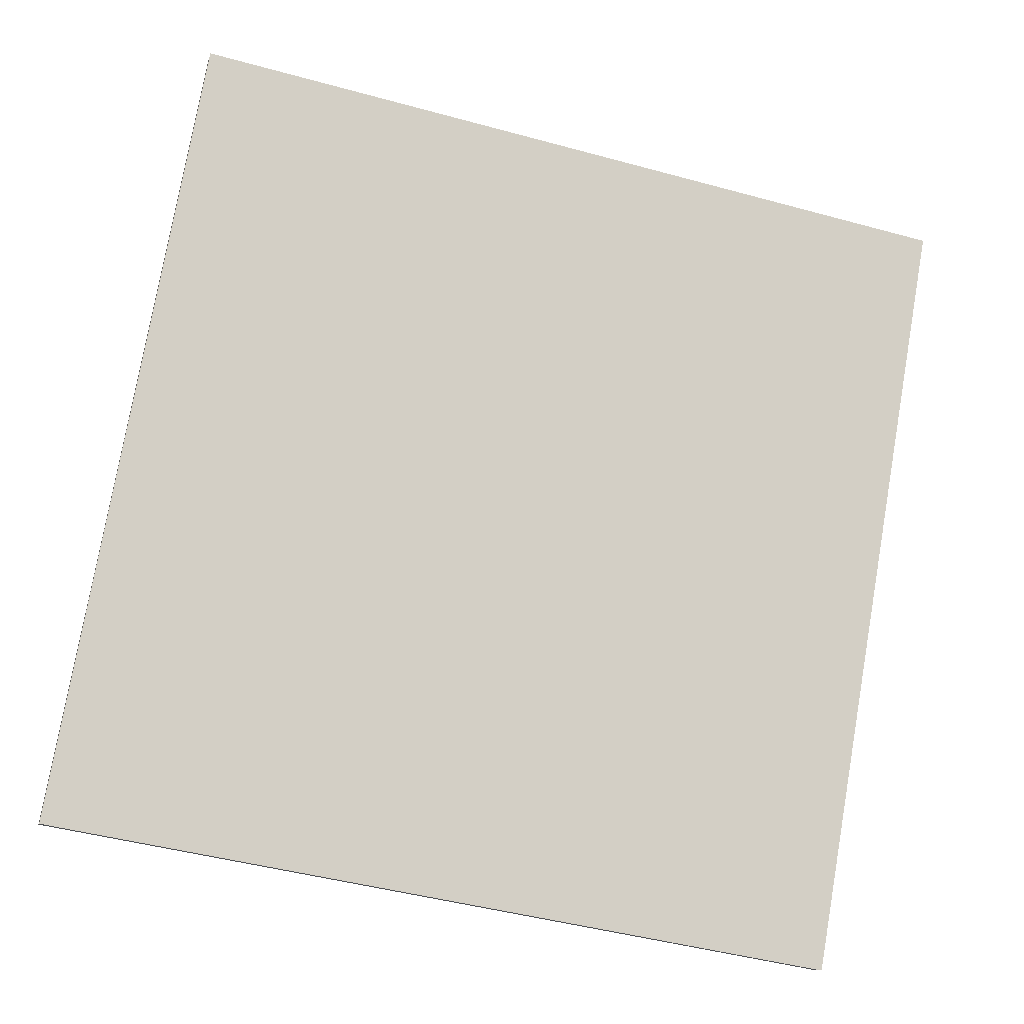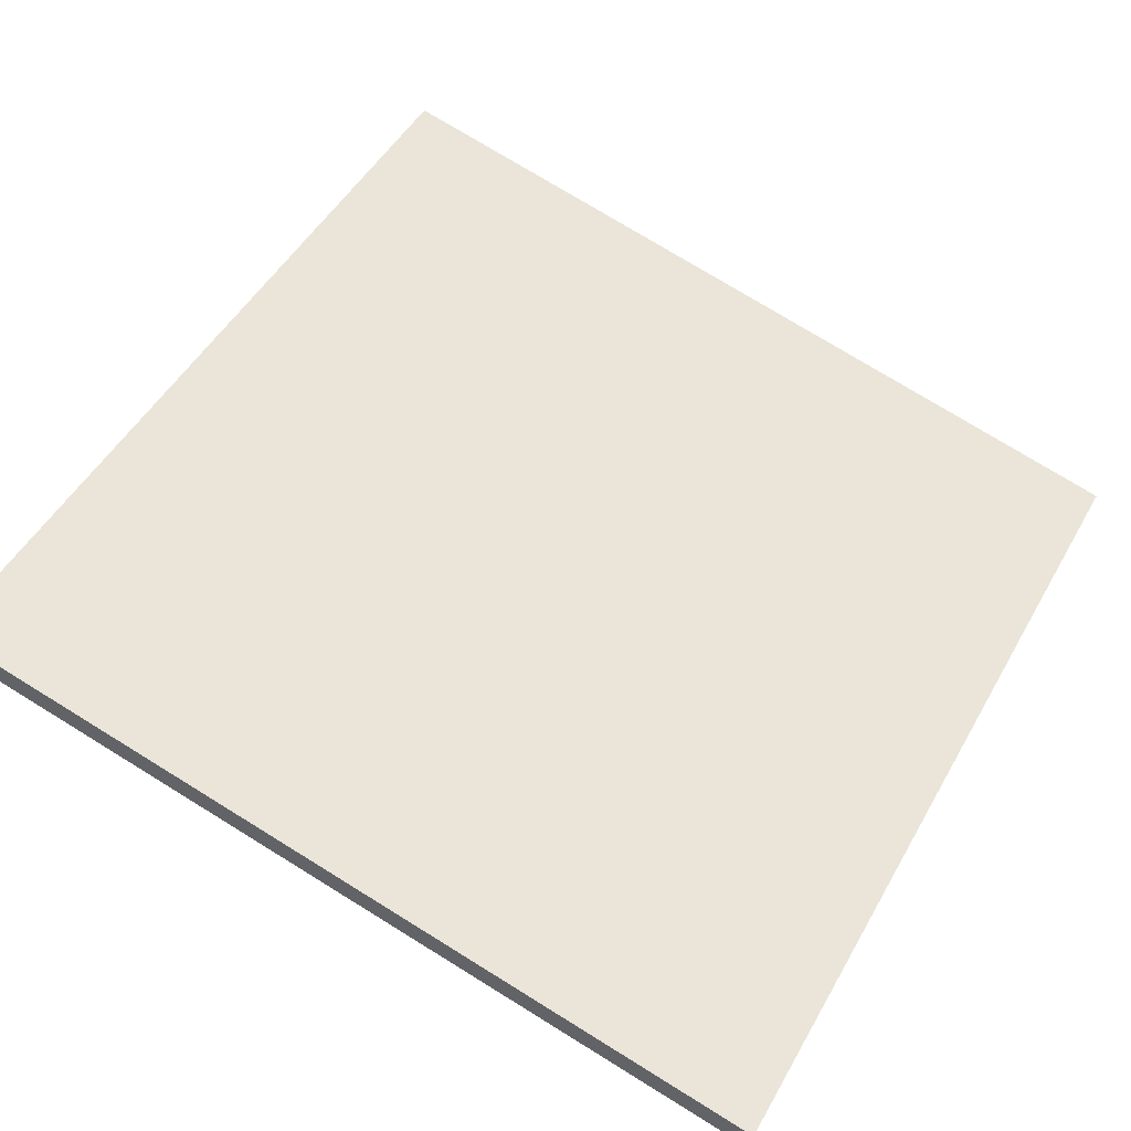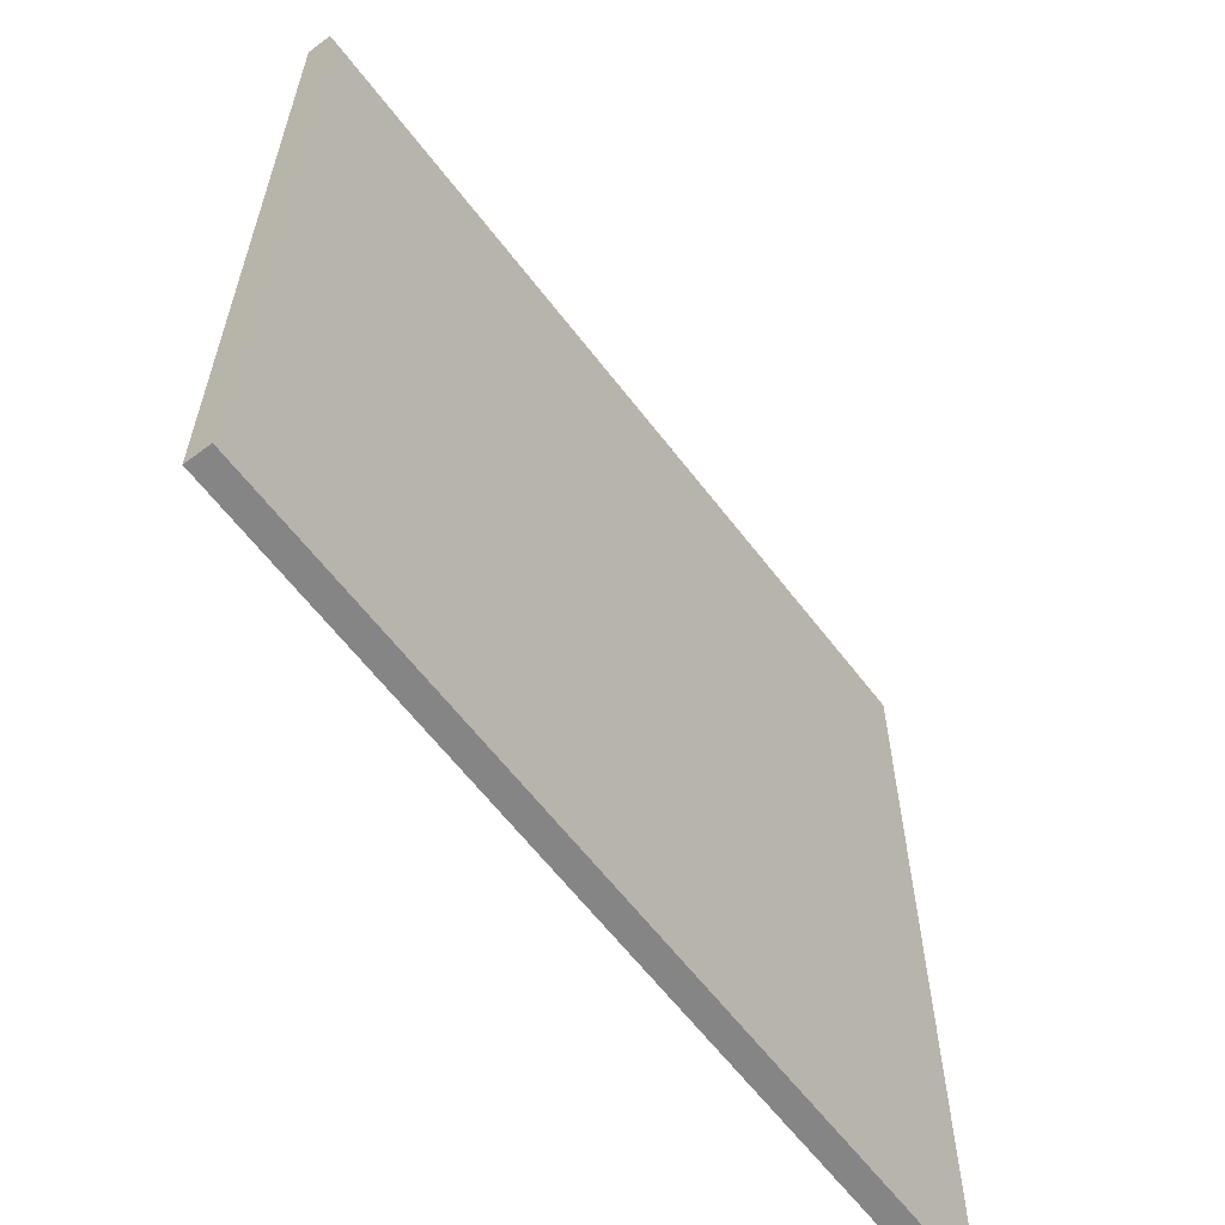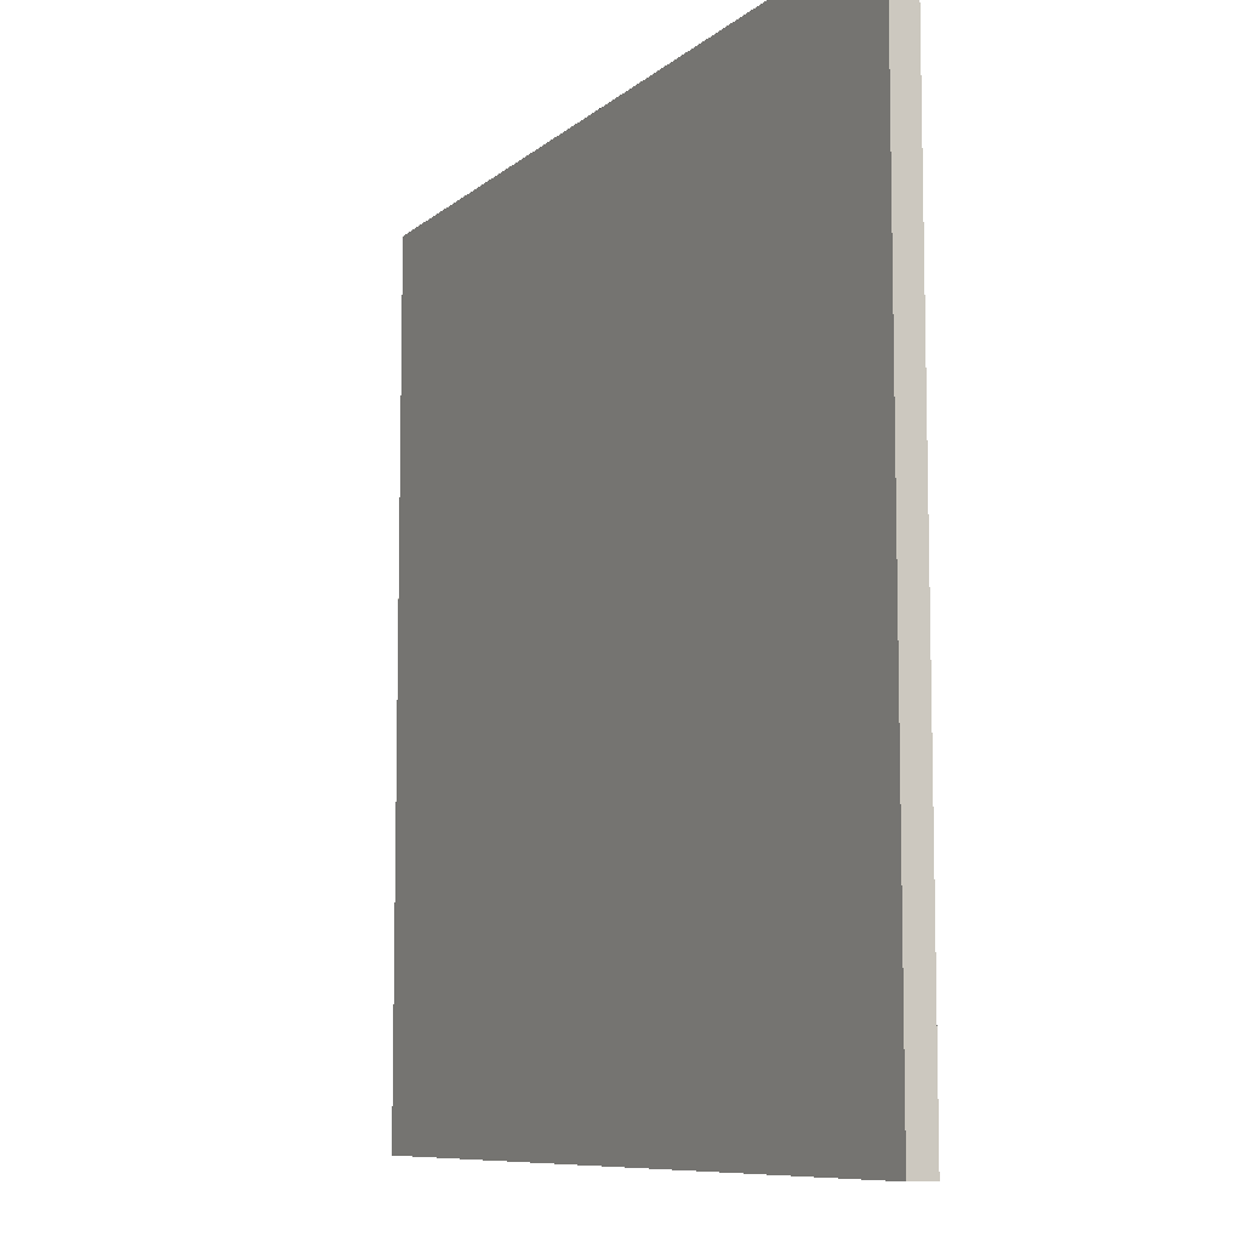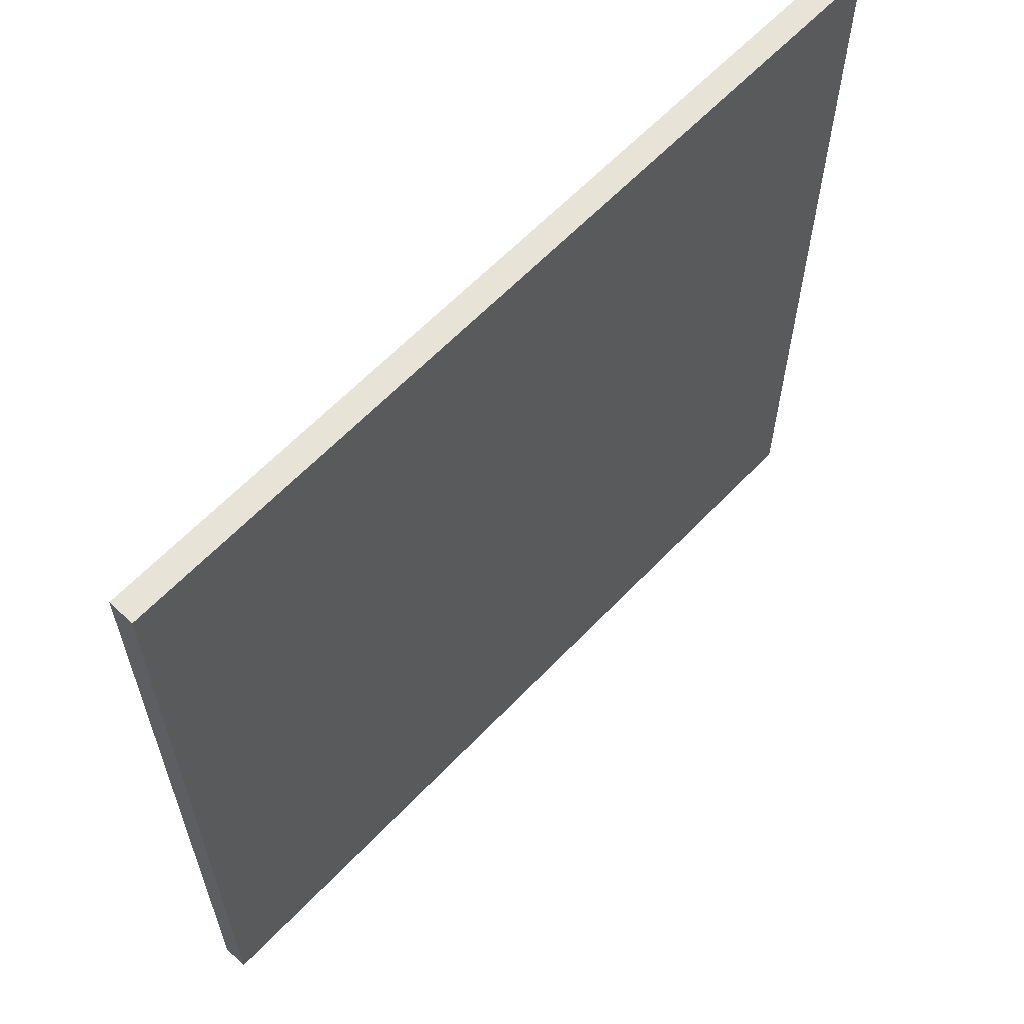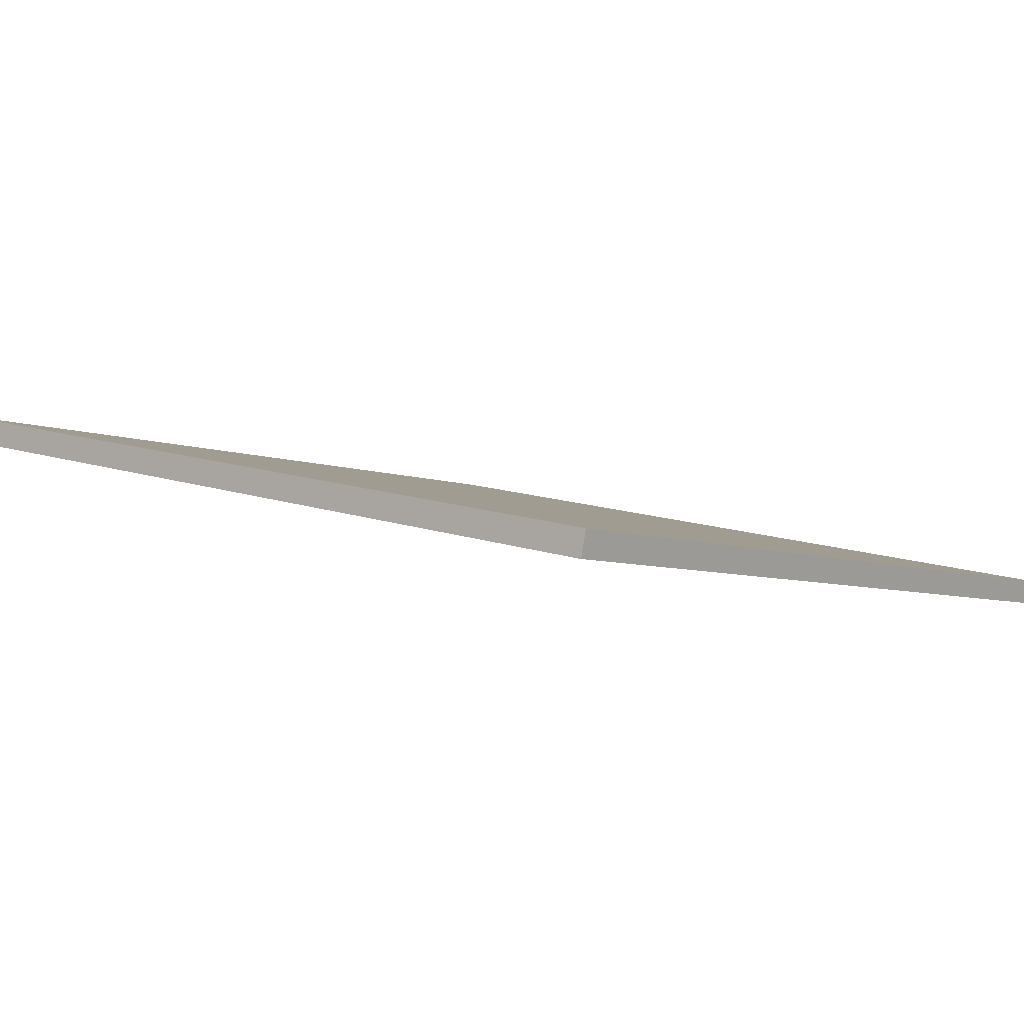
<metadata>
{"format":"obj","ext":"obj","renderer":"f3d","projection":"perspective","resolution":1024,"background":"white","views":[{"elev":77.1,"azim":9.9,"up":"+Y"},{"elev":49.4,"azim":28.5,"up":"+Y"},{"elev":-61.9,"azim":113.3,"up":"+Z"},{"elev":-9.0,"azim":-131.1,"up":"+Z"},{"elev":62.3,"azim":-60.4,"up":"+Z"},{"elev":12.3,"azim":-49.8,"up":"+Y"}]}
</metadata>
<code>
v -44.19 14.19 -4.741
v -44.19 14.19 4.741
v -44.13 14.46 -4.741
v -44.13 14.46 4.741
v -53.4 16.47 -4.741
v -53.4 16.47 4.741
v -53.33 16.74 -4.741
v -53.33 16.74 4.741
f 1 3 4
f 4 2 1
f 5 6 8
f 8 7 5
f 1 2 6
f 6 5 1
f 3 7 8
f 8 4 3
f 1 5 7
f 7 3 1
f 2 4 8
f 8 6 2

</code>
